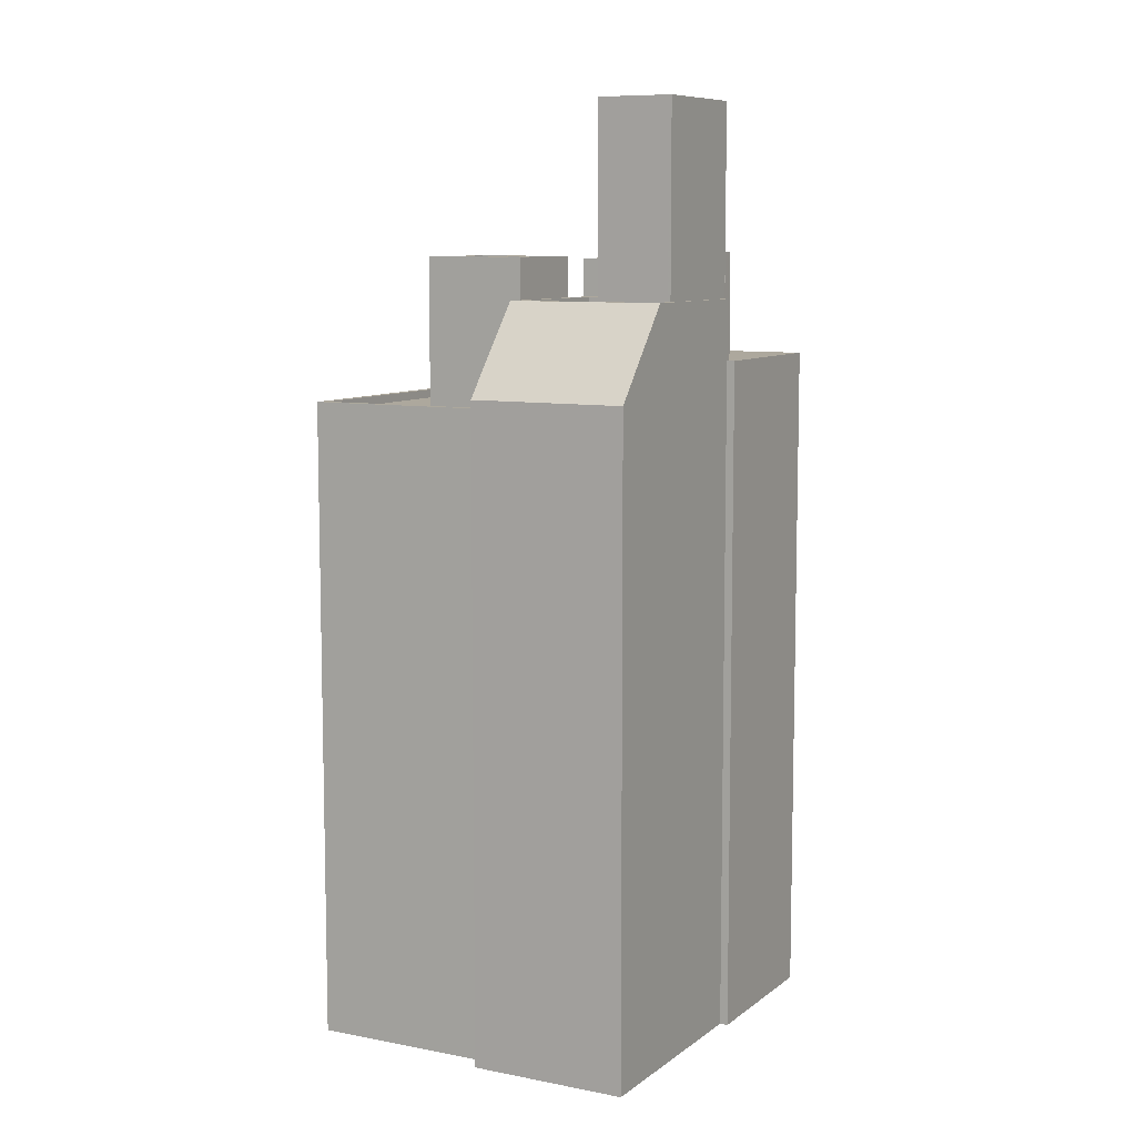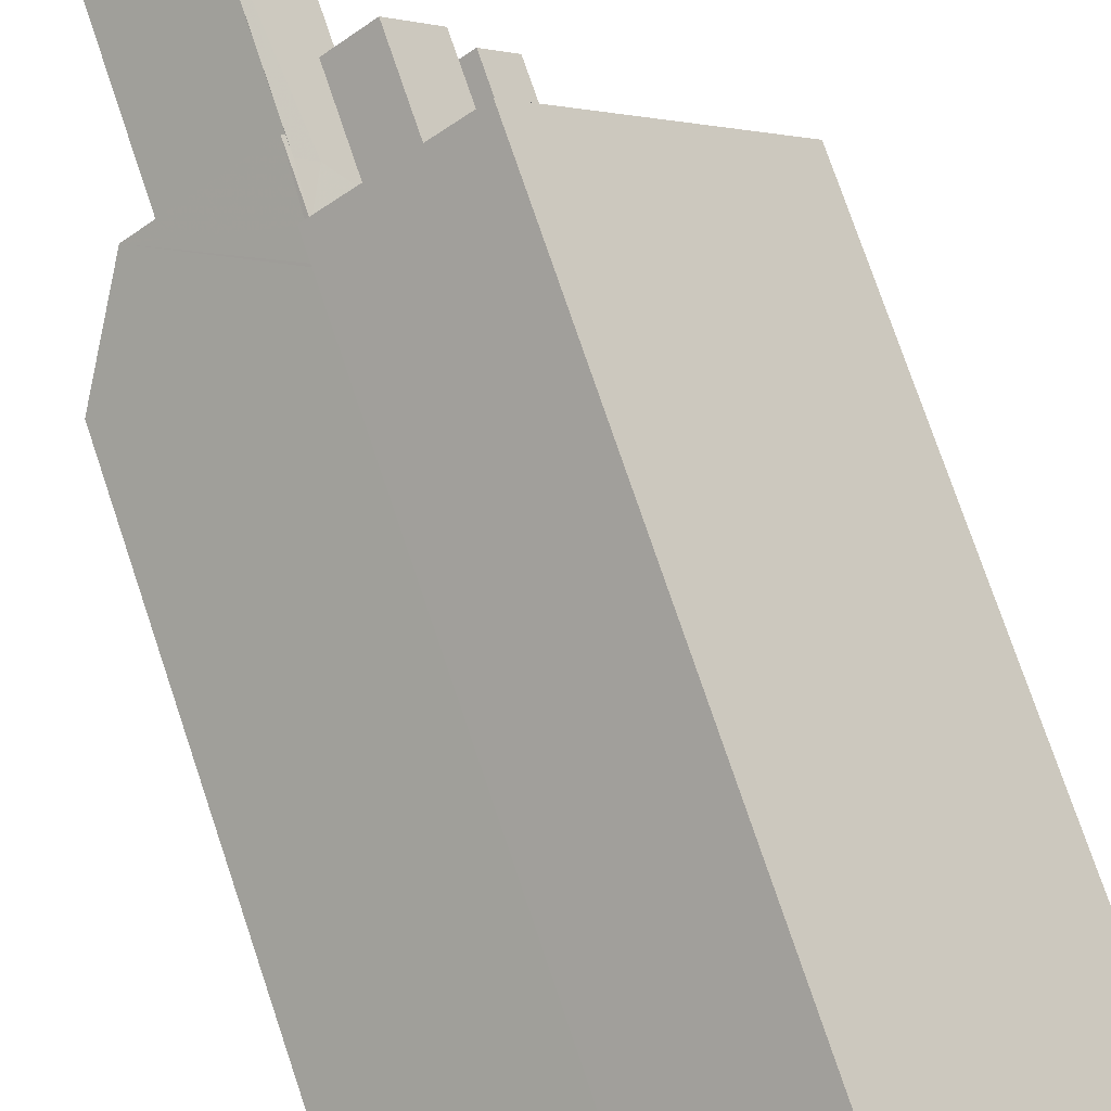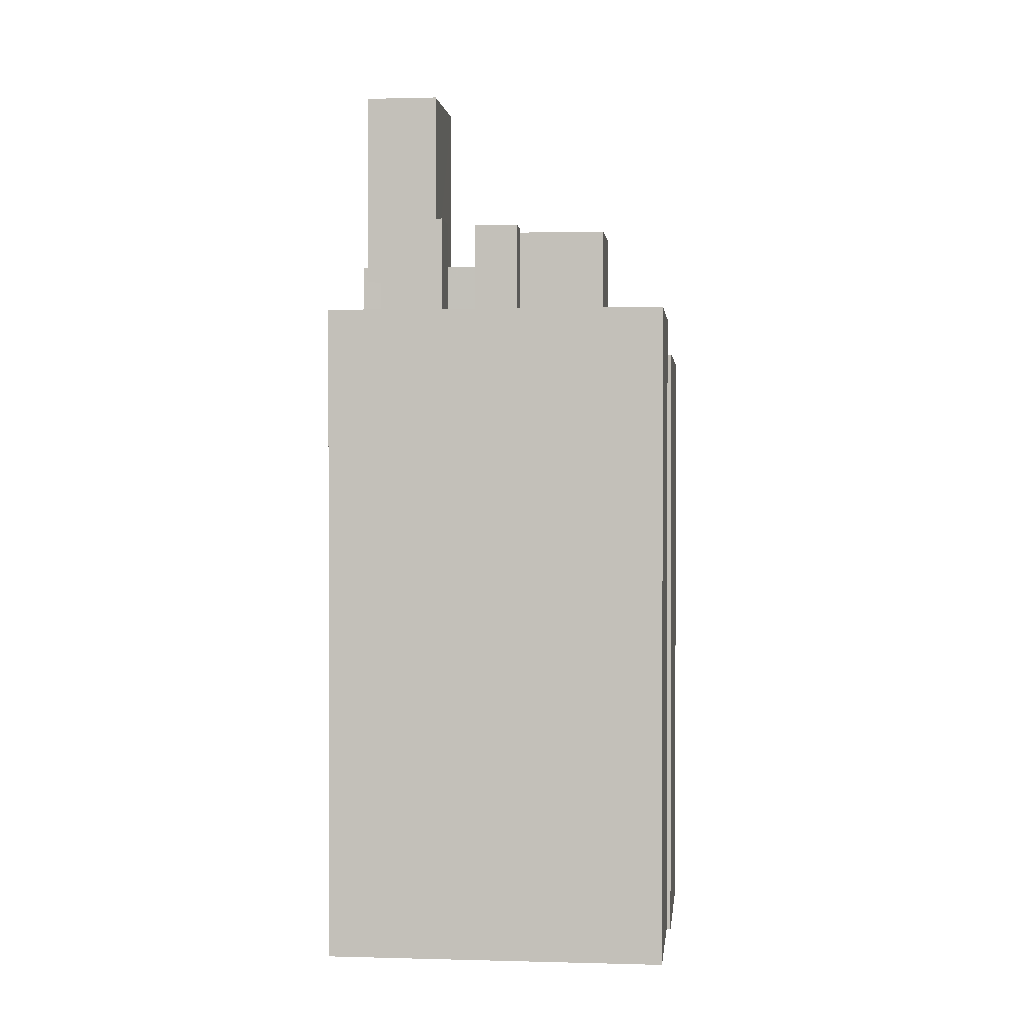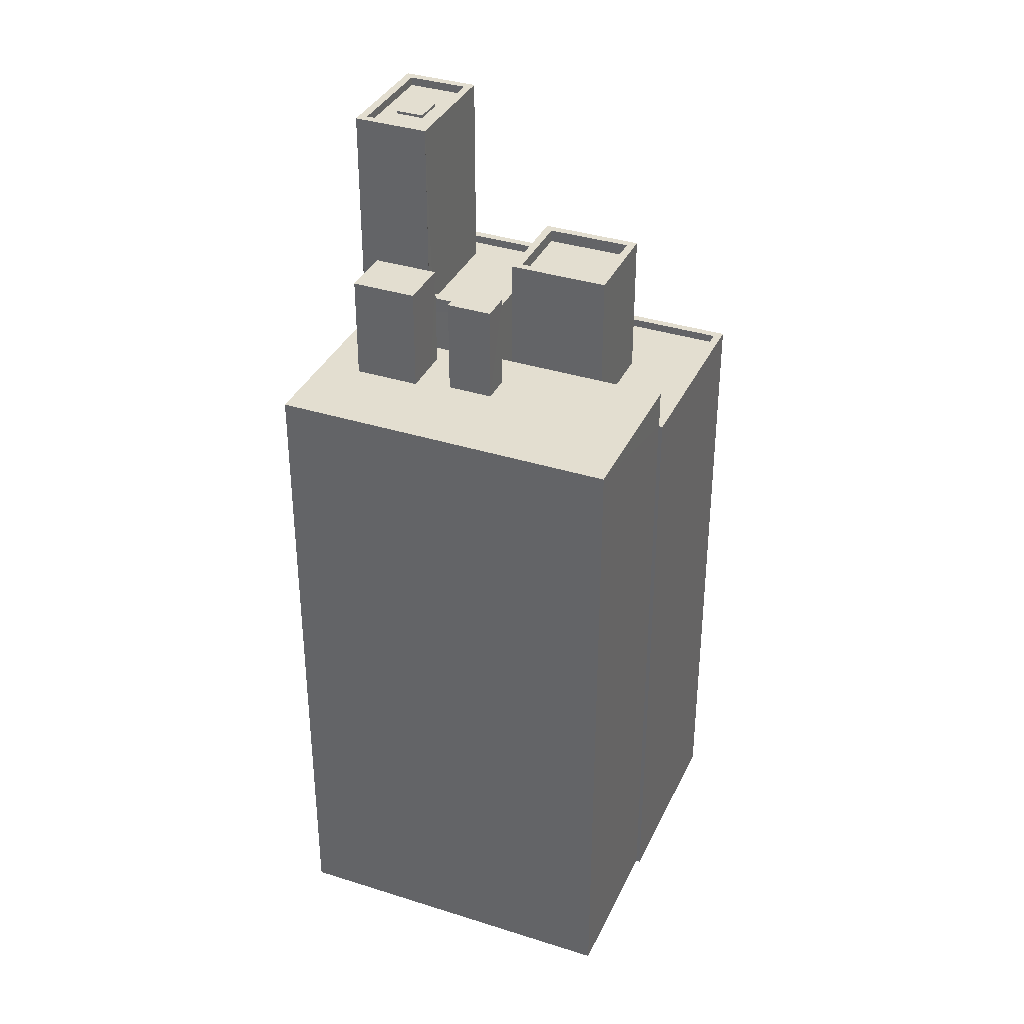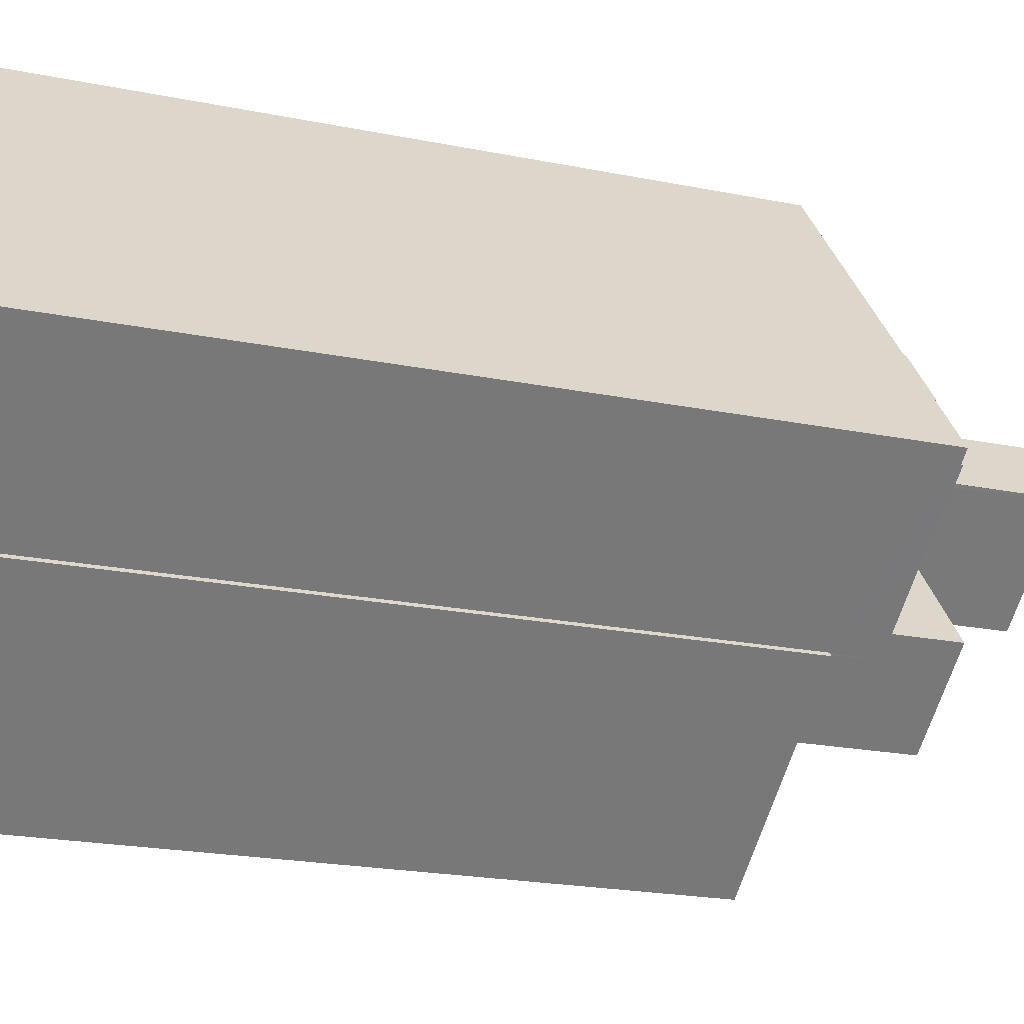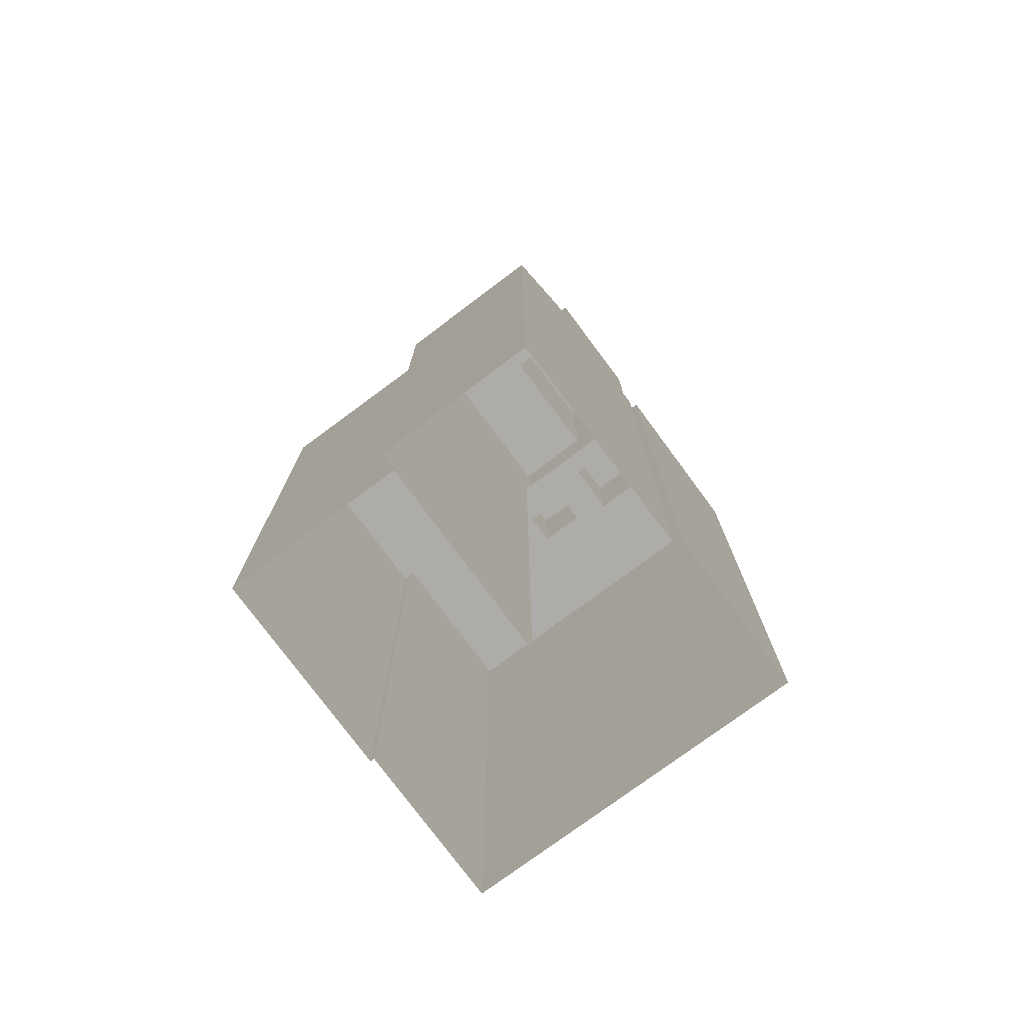
<metadata>
{"format":"obj","ext":"obj","renderer":"f3d","projection":"perspective","resolution":1024,"background":"white","views":[{"elev":8.6,"azim":78.0,"up":"+Z"},{"elev":76.5,"azim":161.3,"up":"+Y"},{"elev":1.0,"azim":-124.0,"up":"+Z"},{"elev":35.8,"azim":-107.4,"up":"+Z"},{"elev":-19.2,"azim":-111.7,"up":"+Y"},{"elev":-76.7,"azim":86.4,"up":"+Z"}]}
</metadata>
<code>
v -6008 -3.605e+04 3.178
v -6014 -3.604e+04 3.181
v -6004 -3.604e+04 3.179
v -6010 -3.604e+04 3.182
v -6015 -3.604e+04 3.184
v -6010 -3.604e+04 3.182
v -6013 -3.605e+04 3.177
v -6018 -3.605e+04 3.18
v -6008 -3.605e+04 3.178
v -6018 -3.605e+04 3.18
v -6023 -3.604e+04 3.182
v -6014 -3.604e+04 3.181
v -6013 -3.604e+04 25.81
v -6014 -3.604e+04 25.81
v -6016 -3.605e+04 25.81
v -6018 -3.605e+04 25.81
v -6011 -3.605e+04 25.81
v -6013 -3.605e+04 25.81
v -6009 -3.605e+04 25.81
v -6013 -3.605e+04 25.81
v -6013 -3.605e+04 26.11
v -6008 -3.605e+04 26.11
v -6013 -3.605e+04 26.11
v -6014 -3.604e+04 26.12
v -6011 -3.605e+04 26.11
v -6018 -3.605e+04 26.11
v -6018 -3.605e+04 26.11
v -6018 -3.605e+04 26.11
v -6018 -3.605e+04 26.11
v -6014 -3.604e+04 26.11
v -6009 -3.605e+04 26.11
v -6011 -3.605e+04 26.11
v -6013 -3.604e+04 26.11
v -6013 -3.604e+04 26.11
v -6015 -3.604e+04 27.51
v -6015 -3.604e+04 27.51
v -6023 -3.604e+04 27.51
v -6020 -3.605e+04 27.51
v -6013 -3.604e+04 27.51
v -6012 -3.604e+04 27.51
v -6010 -3.604e+04 27.51
v -6010 -3.604e+04 27.51
v -6018 -3.605e+04 27.51
v -6014 -3.604e+04 27.51
v -6015 -3.604e+04 27.51
v -6012 -3.604e+04 27.51
v -6016 -3.604e+04 27.51
v -6010 -3.604e+04 27.51
v -6015 -3.604e+04 27.51
v -6014 -3.604e+04 27.51
v -6014 -3.604e+04 27.51
v -6013 -3.604e+04 27.51
v -6014 -3.604e+04 27.51
v -6013 -3.604e+04 27.51
v -6014 -3.604e+04 27.51
v -6016 -3.604e+04 31.03
v -6014 -3.604e+04 31.03
v -6015 -3.604e+04 31.03
v -6015 -3.604e+04 31.03
v -6015 -3.604e+04 31.28
v -6012 -3.604e+04 31.28
v -6013 -3.604e+04 31.28
v -6013 -3.604e+04 31.28
v -6013 -3.605e+04 30.68
v -6013 -3.604e+04 30.68
v -6015 -3.605e+04 30.68
v -6011 -3.605e+04 30.68
v -6013 -3.605e+04 31.13
v -6015 -3.605e+04 31.13
v -6013 -3.605e+04 31.13
v -6016 -3.605e+04 31.13
v -6011 -3.605e+04 31.13
v -6013 -3.604e+04 31.13
v -6011 -3.605e+04 31.13
v -6013 -3.604e+04 31.13
v -6008 -3.605e+04 26.46
v -6004 -3.604e+04 26.46
v -6010 -3.605e+04 29.67
v -6006 -3.604e+04 29.67
v -6007 -3.604e+04 29.37
v -6007 -3.604e+04 29.37
v -6009 -3.604e+04 29.37
v -6010 -3.605e+04 29.37
v -6014 -3.604e+04 29.37
v -6012 -3.604e+04 29.37
v -6014 -3.604e+04 29.67
v -6014 -3.604e+04 29.67
v -6007 -3.604e+04 29.67
v -6012 -3.604e+04 29.67
v -6007 -3.604e+04 29.67
v -6010 -3.604e+04 29.67
v -6010 -3.604e+04 29.67
v -6012 -3.604e+04 29.67
v -6007 -3.604e+04 29.67
v -6010 -3.605e+04 29.67
v -6007 -3.604e+04 36.17
v -6010 -3.604e+04 36.18
v -6009 -3.604e+04 36.17
v -6008 -3.604e+04 36.17
v -6011 -3.604e+04 36.18
v -6010 -3.604e+04 36.18
v -6010 -3.604e+04 36.17
v -6009 -3.604e+04 36.17
v -6012 -3.604e+04 36.18
v -6010 -3.604e+04 36.18
v -6010 -3.604e+04 36.48
v -6010 -3.604e+04 36.48
v -6012 -3.604e+04 36.48
v -6009 -3.604e+04 36.47
v -6009 -3.604e+04 36.47
v -6007 -3.604e+04 36.47
v -6012 -3.604e+04 36.48
v -6007 -3.604e+04 36.47
v -6010 -3.604e+04 36.28
v -6010 -3.604e+04 36.27
v -6009 -3.604e+04 36.27
v -6010 -3.604e+04 36.28
v -6014 -3.604e+04 26.46
v -6010 -3.604e+04 26.56
v -6010 -3.604e+04 26.46
v -6011 -3.604e+04 29.07
v -6010 -3.604e+04 29.1
v -6010 -3.604e+04 29.57
v -6012 -3.604e+04 29.03
f 1 2 3
f 4 5 6
f 3 2 4
f 7 8 9
f 10 8 7
f 11 5 12
f 8 12 9
f 5 2 12
f 8 11 12
f 2 5 4
f 13 14 15
f 14 16 15
f 17 18 19
f 19 18 20
f 18 16 20
f 15 16 18
f 21 22 23
f 22 24 25
f 26 27 28
f 28 27 29
f 30 24 27
f 31 25 32
f 23 22 31
f 33 34 30
f 30 27 26
f 25 24 34
f 22 25 31
f 34 24 30
f 21 26 28
f 21 23 26
f 35 36 37
f 37 38 35
f 39 40 36
f 39 36 35
f 41 40 42
f 43 44 45
f 43 45 38
f 40 39 46
f 47 35 38
f 41 42 48
f 49 50 35
f 51 52 53
f 45 44 51
f 42 46 52
f 53 54 55
f 52 46 54
f 47 49 35
f 45 47 38
f 51 53 45
f 42 40 46
f 52 54 53
f 49 55 50
f 49 53 55
f 56 57 58
f 56 59 57
f 60 61 62
f 60 63 61
f 64 65 66
f 64 67 65
f 68 69 70
f 69 71 70
f 72 73 74
f 73 71 69
f 74 73 75
f 75 73 69
f 72 68 70
f 72 74 68
f 76 77 78
f 78 77 79
f 80 81 82
f 80 82 83
f 82 84 83
f 82 85 84
f 86 78 87
f 78 79 88
f 86 87 89
f 90 91 92
f 90 79 91
f 89 87 93
f 94 88 90
f 95 78 88
f 78 95 87
f 88 79 90
f 96 97 98
f 99 96 98
f 100 101 97
f 97 101 98
f 102 103 99
f 103 102 104
f 104 105 100
f 100 105 101
f 99 98 102
f 102 105 104
f 106 107 108
f 109 110 111
f 107 112 108
f 113 109 111
f 112 110 109
f 108 112 109
f 106 111 107
f 106 113 111
f 114 115 116
f 114 117 115
f 14 26 16
f 14 30 26
f 17 19 31
f 32 17 31
f 33 30 14
f 13 33 14
f 23 19 20
f 23 31 19
f 23 20 16
f 26 23 16
f 12 22 9
f 12 24 22
f 21 7 9
f 22 21 9
f 21 28 10
f 7 21 10
f 8 10 28
f 29 8 28
f 44 43 24
f 44 24 118
f 43 27 24
f 118 24 2
f 2 24 12
f 37 5 11
f 37 36 5
f 5 40 6
f 6 40 41
f 36 40 5
f 48 119 41
f 6 41 120
f 6 120 4
f 41 119 120
f 8 29 11
f 43 29 27
f 11 29 37
f 29 38 37
f 43 38 29
f 49 58 57
f 53 49 57
f 53 57 59
f 45 53 59
f 47 59 56
f 47 45 59
f 49 56 58
f 49 47 56
f 39 62 61
f 46 39 61
f 46 61 63
f 54 46 63
f 63 60 55
f 54 63 55
f 60 35 50
f 55 60 50
f 39 60 62
f 39 35 60
f 13 15 33
f 34 33 73
f 73 33 71
f 33 15 71
f 68 64 66
f 69 68 66
f 69 66 65
f 75 69 65
f 74 65 67
f 74 75 65
f 68 67 64
f 68 74 67
f 72 34 73
f 72 25 34
f 32 70 18
f 18 17 32
f 72 70 32
f 25 72 32
f 70 15 18
f 70 71 15
f 4 77 3
f 4 120 77
f 76 1 3
f 77 76 3
f 76 2 1
f 76 118 2
f 76 86 44
f 86 51 44
f 118 76 44
f 86 76 78
f 121 42 52
f 91 42 122
f 91 122 123
f 122 42 121
f 86 89 124
f 86 52 51
f 124 121 52
f 86 124 52
f 123 92 91
f 120 79 77
f 120 119 79
f 48 79 119
f 42 91 48
f 91 79 48
f 95 80 83
f 95 88 80
f 95 83 84
f 87 95 84
f 85 87 84
f 85 93 87
f 81 80 88
f 94 81 88
f 124 89 112
f 112 93 110
f 93 82 110
f 93 85 82
f 112 89 93
f 103 109 99
f 99 113 96
f 99 109 113
f 104 109 103
f 104 108 109
f 97 106 100
f 100 108 104
f 100 106 108
f 113 97 96
f 113 106 97
f 122 121 107
f 107 121 112
f 121 124 112
f 111 90 92
f 111 92 107
f 123 122 107
f 92 123 107
f 82 81 94
f 82 94 110
f 94 111 110
f 94 90 111
f 98 116 115
f 102 98 115
f 105 115 117
f 105 102 115
f 105 117 114
f 101 105 114
f 101 114 116
f 98 101 116

</code>
